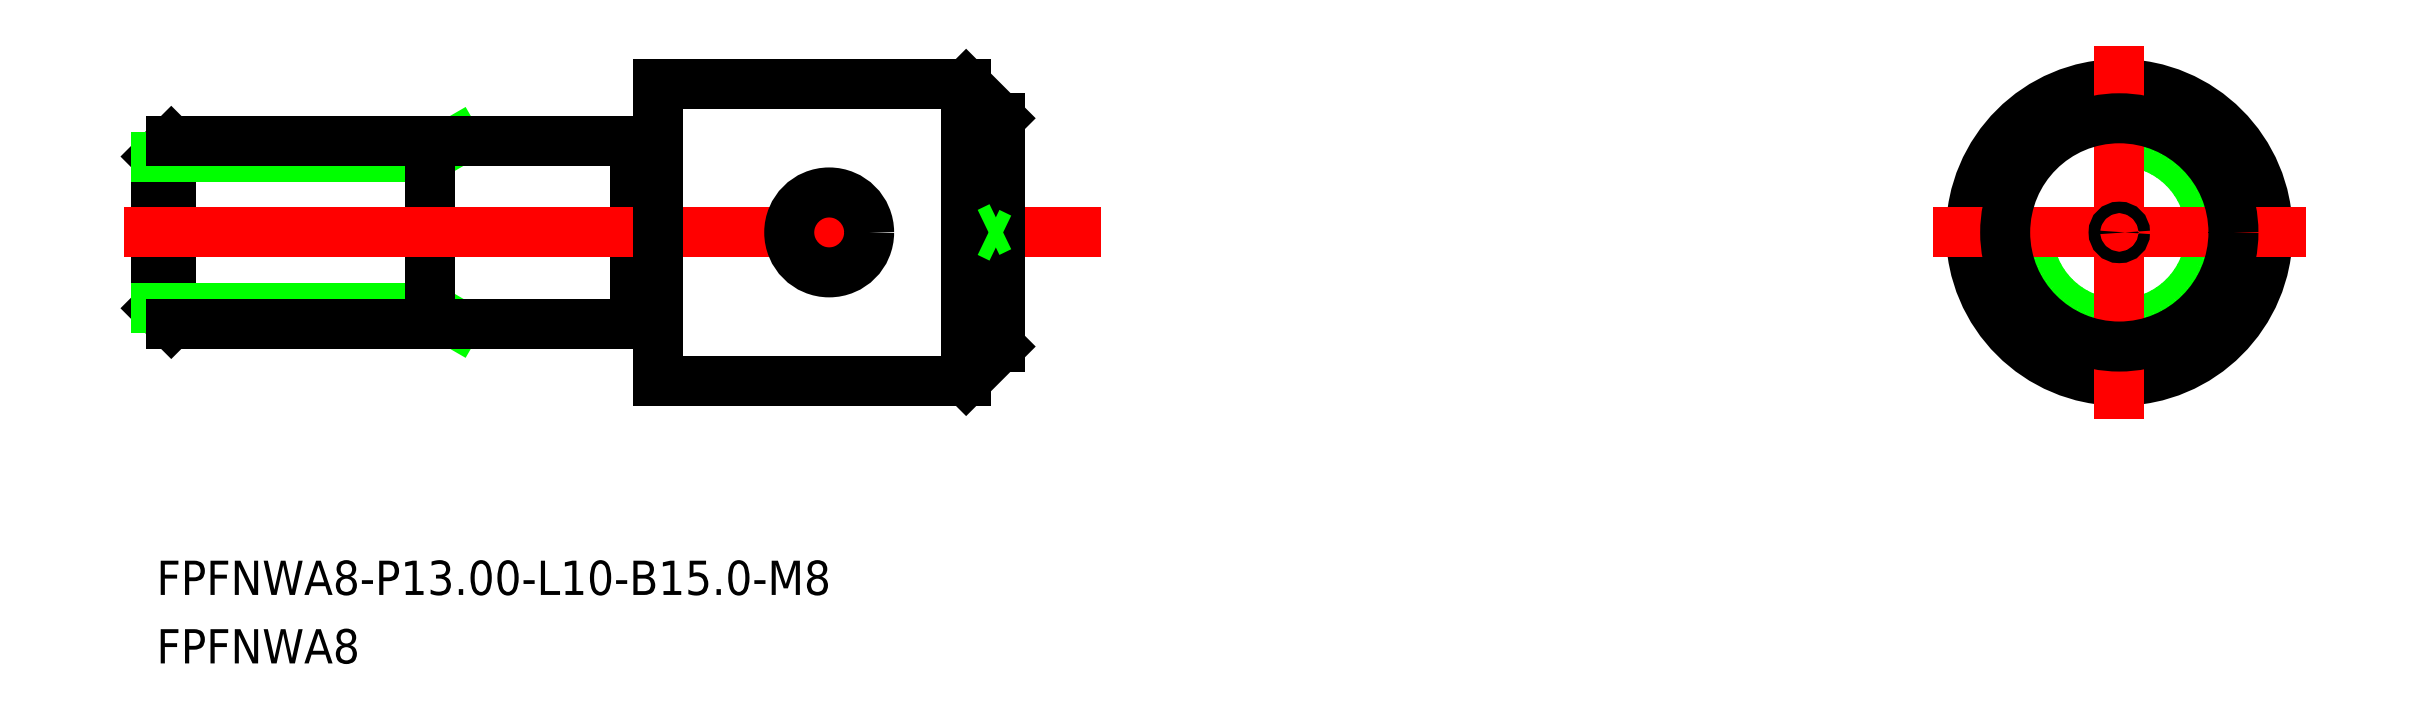
<metadata>
{"format":"dxf","ext":"dxf","renderer":"ezdxf+matplotlib","layout":"modelspace","background":"white","min_lineweight":24,"dpi":150}
</metadata>
<code>
0
SECTION
2
ENTITIES
0
LINE
8
0
10
-1000
20
-291.9
30
0
11
-998.9
21
-292.6
31
0
0
LINE
8
0
10
-1000
20
-285.3
30
0
11
-998.9
21
-284.6
31
0
0
LINE
8
0
10
-1012
20
-291.9
30
0
11
-1011
21
-292.6
31
0
0
LINE
8
0
10
-1011
20
-284.6
30
0
11
-1012
21
-285.3
31
0
0
LINE
8
0
10
-1011
20
-292.6
30
0
11
-1011
21
-284.6
31
0
0
LINE
8
0
10
-1012
20
-291.9
30
0
11
-1012
21
-285.3
31
0
0
LINE
8
0
10
-1012
20
-285.3
30
0
11
-1000
21
-285.3
31
0
0
LINE
8
0
10
-1012
20
-291.9
30
0
11
-1000
21
-291.9
31
0
0
LINE
8
0
10
-1011
20
-284.6
30
0
11
-1000
21
-284.6
31
0
0
LINE
8
0
10
-1000
20
-292.6
30
0
11
-1011
21
-292.6
31
0
0
LINE
8
0
10
-976.6
20
-282.1
30
0
11
-975.1
21
-283.6
31
0
0
LINE
8
0
10
-976.6
20
-295.1
30
0
11
-975.1
21
-293.6
31
0
0
CIRCLE
8
0
10
-926.1
20
-288.6
30
0
40
6.5
0
LINE
8
0
10
-1000
20
-284.6
30
0
11
-1000
21
-292.6
31
0
0
TEXT
8
0
10
-1012
20
-307.5
30
0
40
1.5
1
FPFNWA8
0
TEXT
8
0
10
-1012
20
-304.5
30
0
40
1.5
1
FPFNWA8-P13-L10-B15-M8
0
LINE
8
0
10
-991.1
20
-292.3
30
0
11
-990.1
21
-292.3
31
0
0
LINE
8
0
10
-991.1
20
-284.8
30
0
11
-990.1
21
-284.8
31
0
0
LINE
8
0
10
-1000
20
-284.6
30
0
11
-991.1
21
-284.6
31
0
0
LINE
8
0
10
-1000
20
-292.6
30
0
11
-991.1
21
-292.6
31
0
0
LINE
8
0
10
-991.1
20
-284.6
30
0
11
-991.1
21
-292.6
31
0
0
LINE
8
CENTER
10
-1014
20
-288.6
30
0
11
-970.7
21
-288.6
31
0
0
LINE
8
0
10
-990.1
20
-282.1
30
0
11
-976.6
21
-282.1
31
0
0
LINE
8
0
10
-990.1
20
-295.1
30
0
11
-976.6
21
-295.1
31
0
0
LINE
8
0
10
-975.1
20
-283.6
30
0
11
-975.1
21
-293.6
31
0
0
LINE
8
0
10
-990.1
20
-282.1
30
0
11
-990.1
21
-295.1
31
0
0
CIRCLE
8
0
10
-926.1
20
-288.6
30
0
40
4
0
LINE
8
CENTER
10
-934.3
20
-288.6
30
0
11
-917.9
21
-288.6
31
0
0
LINE
8
CENTER
10
-926.1
20
-280.4
30
0
11
-926.1
21
-296.7
31
0
0
CIRCLE
8
0
10
-926.1
20
-288.6
30
0
40
5
0
LINE
8
0
10
-976.6
20
-282.1
30
0
11
-976.6
21
-295.1
31
0
0
LINE
8
0
10
-975.1
20
-288.8
30
0
11
-975.6
21
-288.6
31
0
0
LINE
8
0
10
-975.1
20
-288.3
30
0
11
-975.6
21
-288.6
31
0
0
CIRCLE
8
0
10
-926.1
20
-288.6
30
0
40
0.25
0
CIRCLE
8
0
10
-982.6
20
-288.6
30
0
40
1.75
0
ENDSEC
0
EOF

</code>
